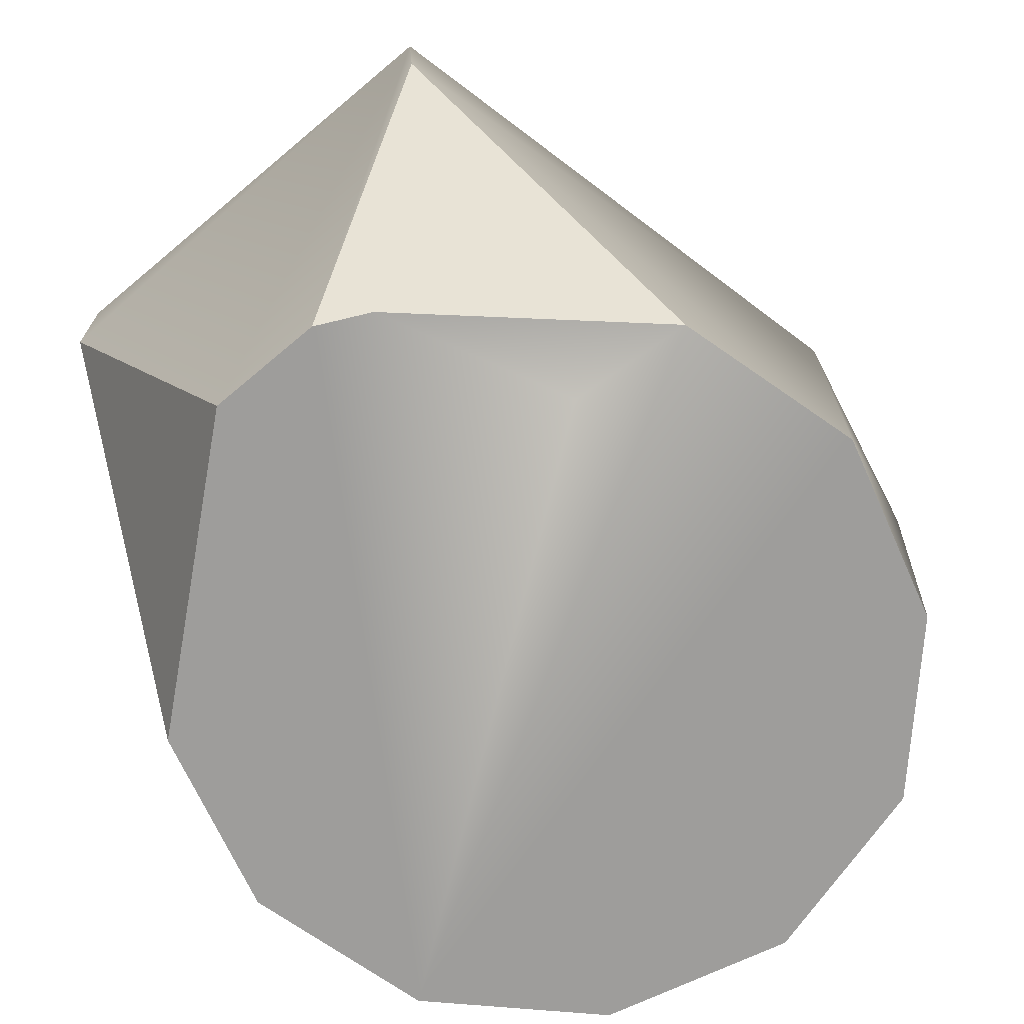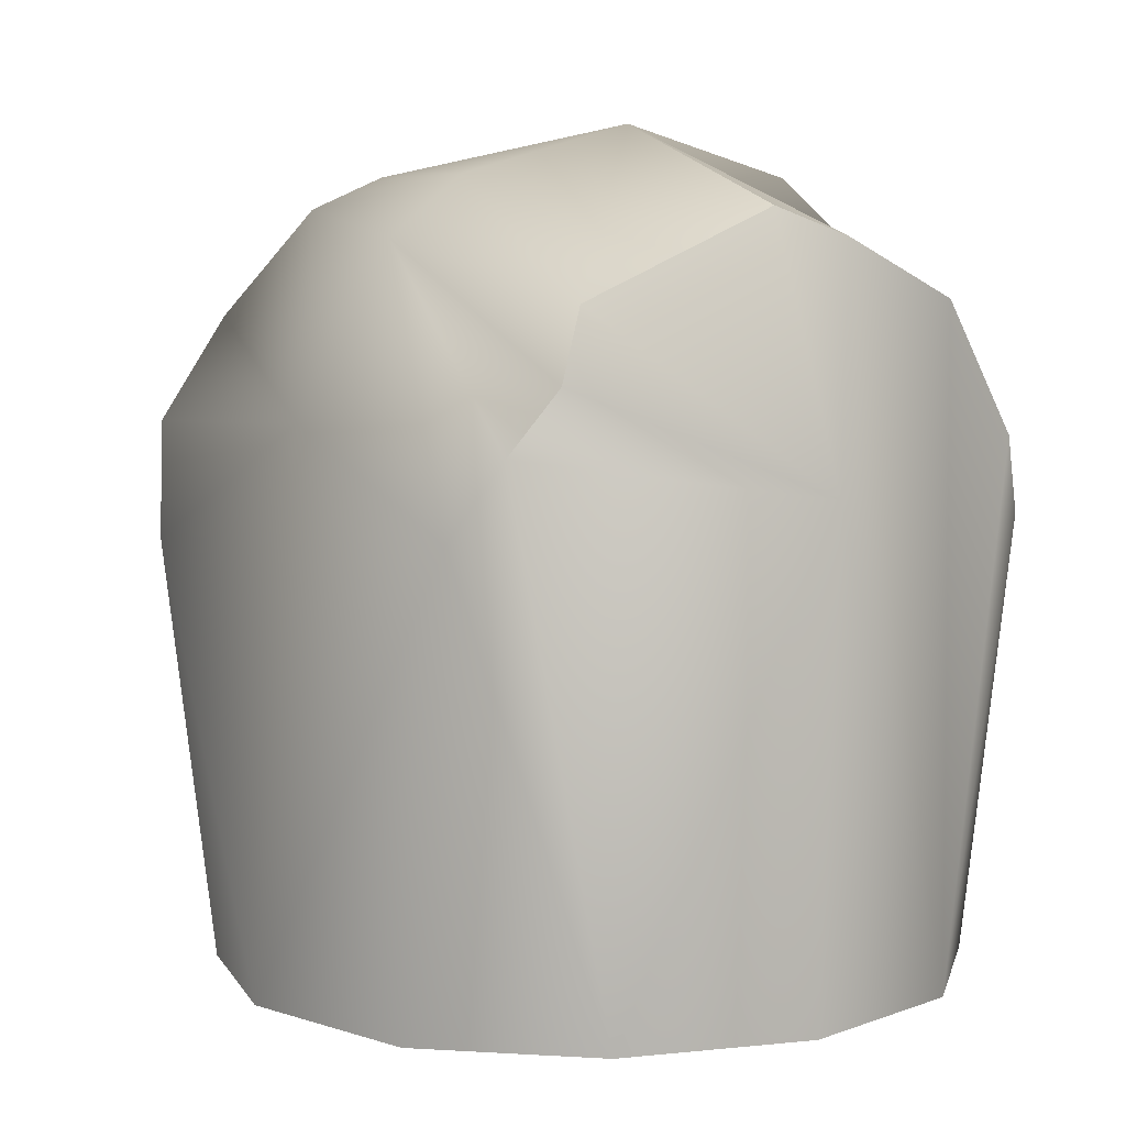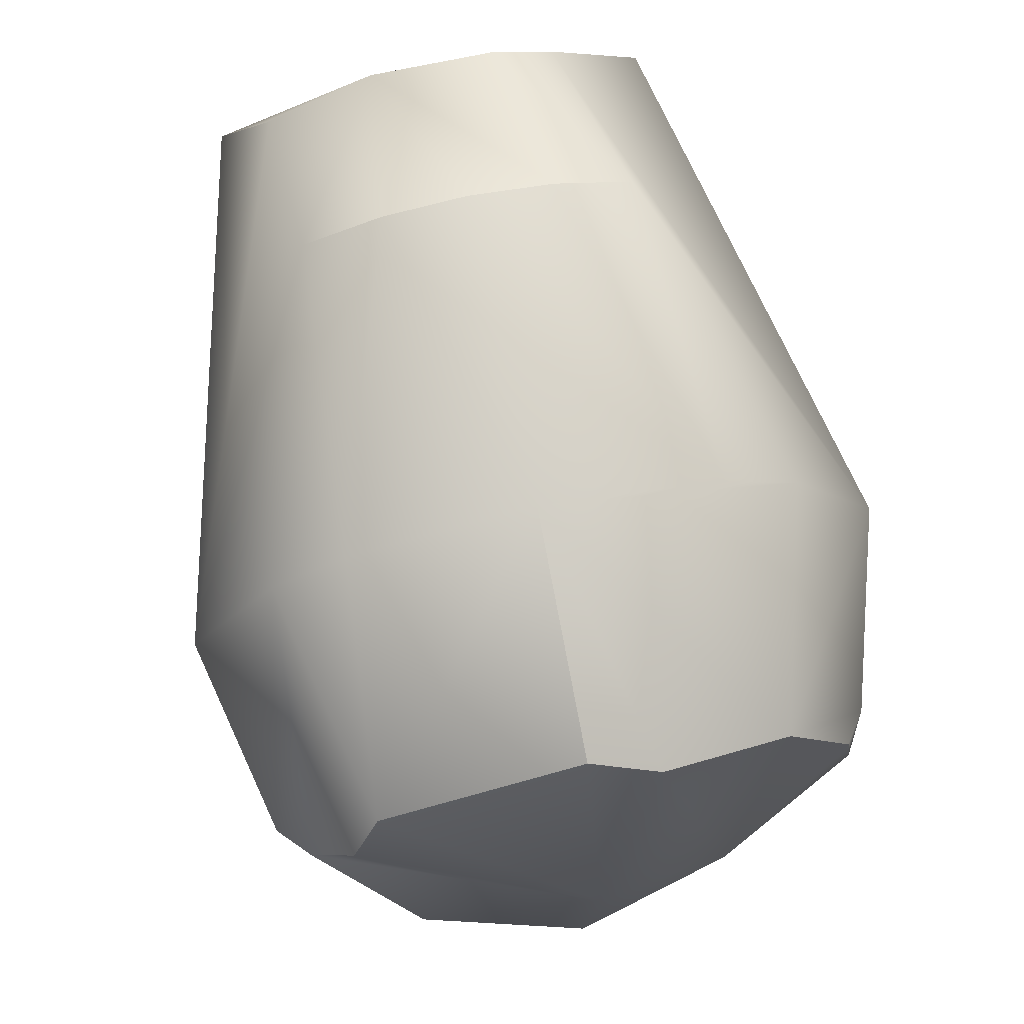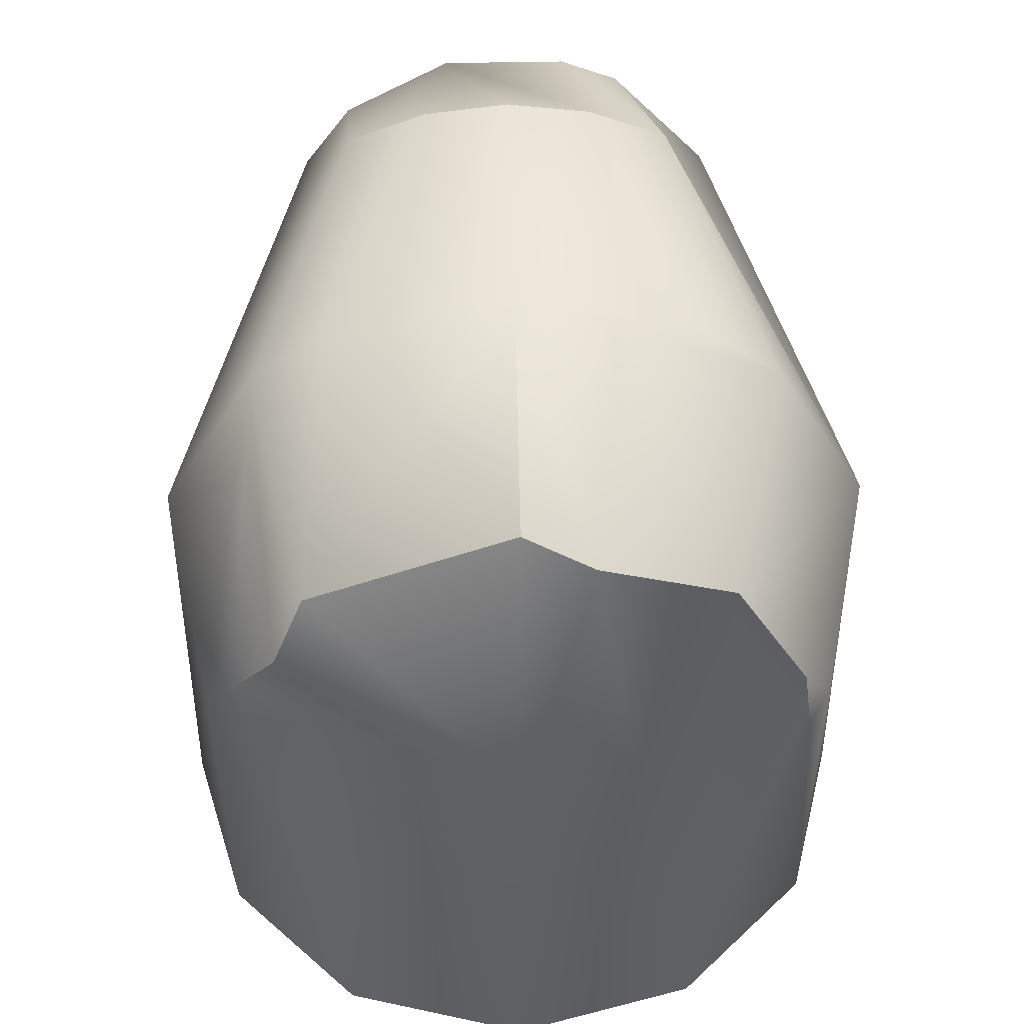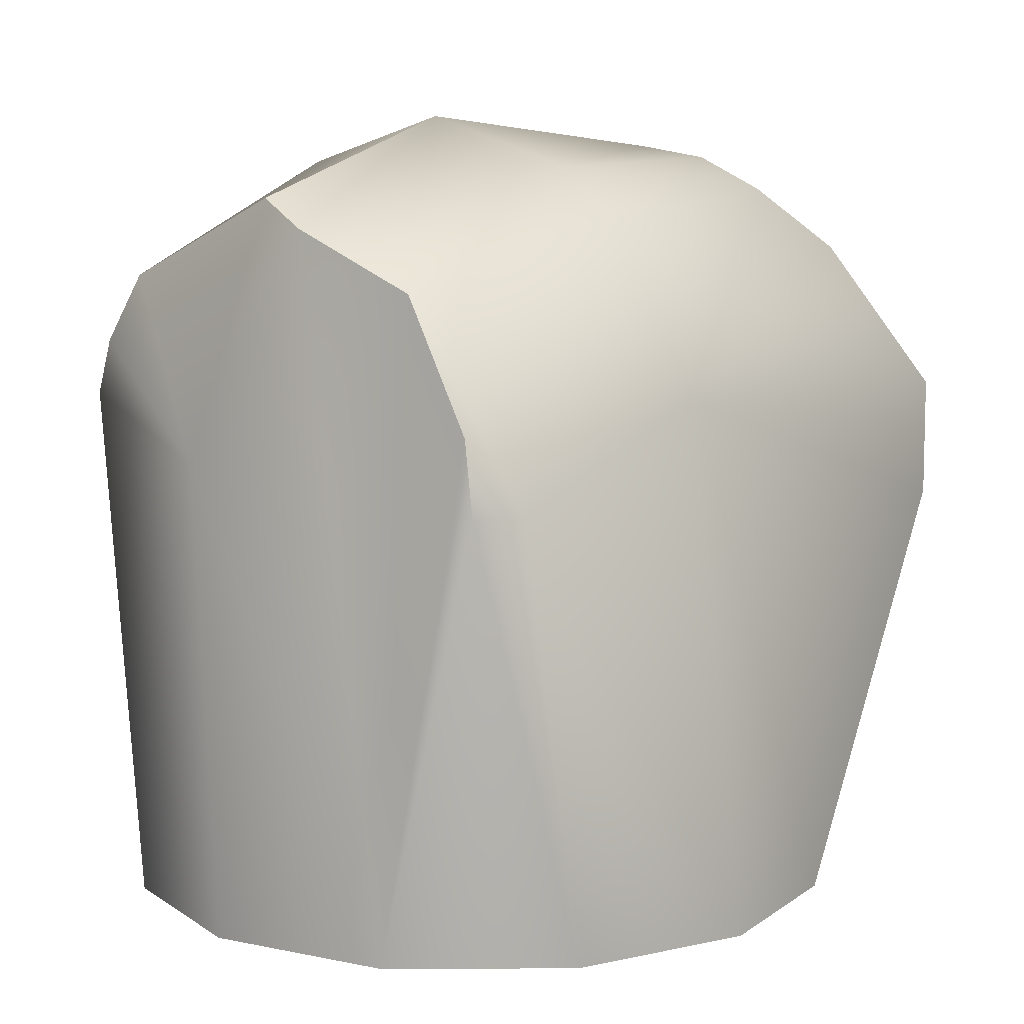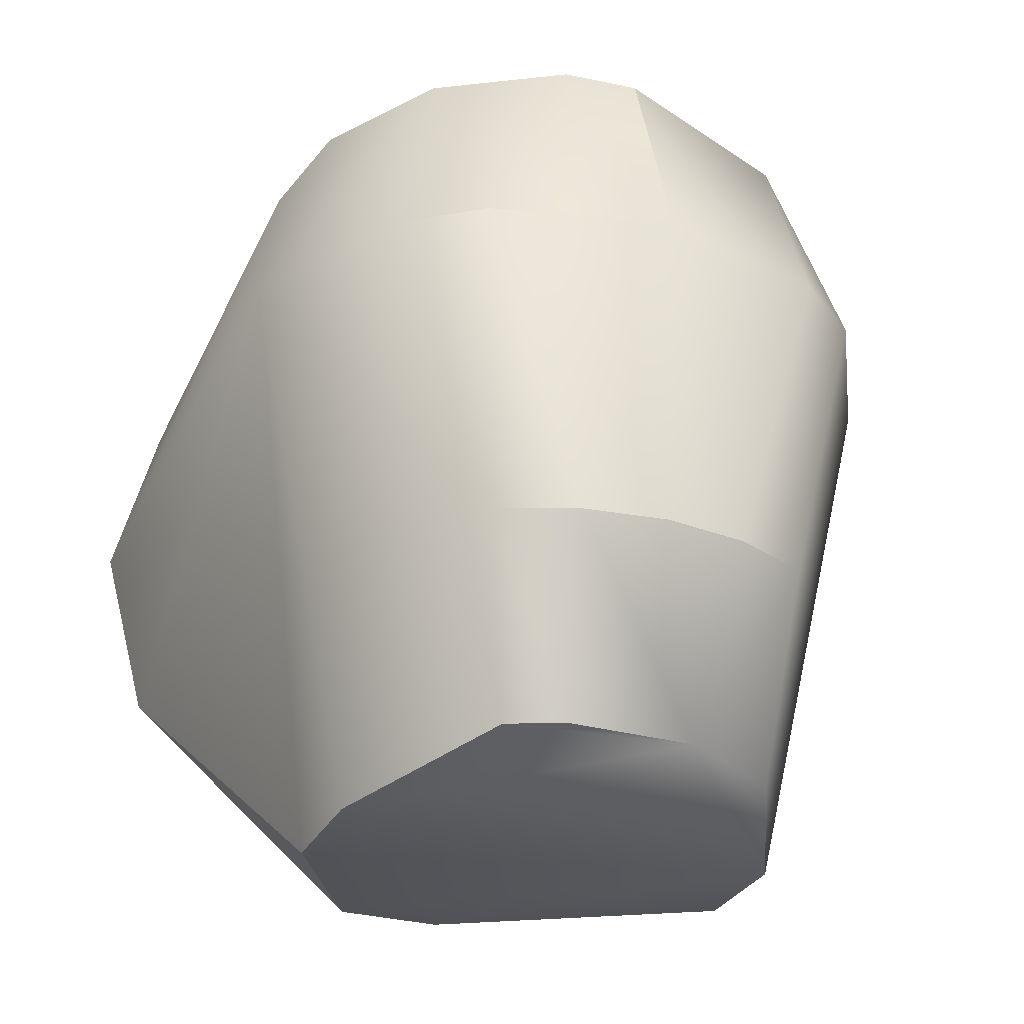
<metadata>
{"format":"obj","ext":"obj","renderer":"f3d","projection":"perspective","resolution":1024,"background":"white","views":[{"elev":-71.4,"azim":-139.9,"up":"+Y"},{"elev":6.6,"azim":-32.5,"up":"+Y"},{"elev":74.6,"azim":-11.7,"up":"+Y"},{"elev":48.0,"azim":-1.3,"up":"+Y"},{"elev":9.0,"azim":44.3,"up":"+Y"},{"elev":-29.3,"azim":157.6,"up":"+Z"}]}
</metadata>
<code>
v 0.09768 1.303 0.8601
v 0.2917 1.383 0.8601
v 0.5 1.411 0.8601
v 0.7083 1.383 0.8601
v 0.9023 1.303 0.8601
v -0.07307 0.45 0.306
v 0.07316 1.033 0.406
v 0.3438 1.189 0.406
v 0.6562 1.189 0.406
v 0.8018 1.129 0.406
v -0.06 0.7589 0.2964
v 1.06 0.7589 0.2964
v 1.06 0.4535 0.2964
v -0.3575 0.836 1.655
v -0.1278 1.234 1.655
v 0.05611 1.375 1.655
v 0.5 1.494 1.655
v 0.9439 1.375 1.655
v 1.128 1.234 1.655
v 1.358 0.836 1.655
v -0.2556 0.6062 2.113
v 1.256 0.6062 2.113
v -0.1729 0.7865 2.218
v 0.007436 1.099 2.218
v 0.5 1.303 2.218
v 0.9926 1.099 2.218
v 1.173 0.7865 2.218
v 1.197 0.6062 2.218
v -0.06562 0.9328 2.261
v 0.669 1.237 2.261
v 0.5 0.6884 2.459
v -0 -0.5901 1
v 0.5 -0.4821 2.4
v 0.05 -0.4821 2.28
v 1.279 -0.4821 1.95
v 1.4 -0.4821 1.5
v 1.279 -0.4821 1.05
v 0.6423 -0.4821 0.5191
v 0.3577 -0.4821 0.5191
v 0.2291 -0.4901 0.581
v -0.2794 -0.4821 1.05
v -0.4 -0.4821 1.5
v -0.2724 -0.4901 1.946
v 0.95 -0.4821 2.28
f 15 14 21 23 29 24
f 41 40 32
f 35 44 33 34 43 42 41 32 40 39 38 37 36
f 11 12 13 38 39 6
f 44 28 27 26 30 31 33
f 2 1 16 17 3
f 20 12 10 5 19
f 42 43 21 14
f 15 16 1
f 37 38 13
f 17 25 30 26 19 18
f 8 2 3 4 9
f 6 41 42 14 11
f 18 19 5
f 21 43 34 23
f 24 25 17 16 15
f 18 5 4 3 17
f 9 4 5 10
f 11 7 8
f 26 27 22 20 19
f 31 30 25 24 29
f 22 27 28 35 36 20
f 20 36 37 13 12
f 40 41 6 39
f 8 7 1 2
f 14 15 1 7 11
f 8 9 10 12 11
f 31 29 23 34 33
f 44 35 28

</code>
